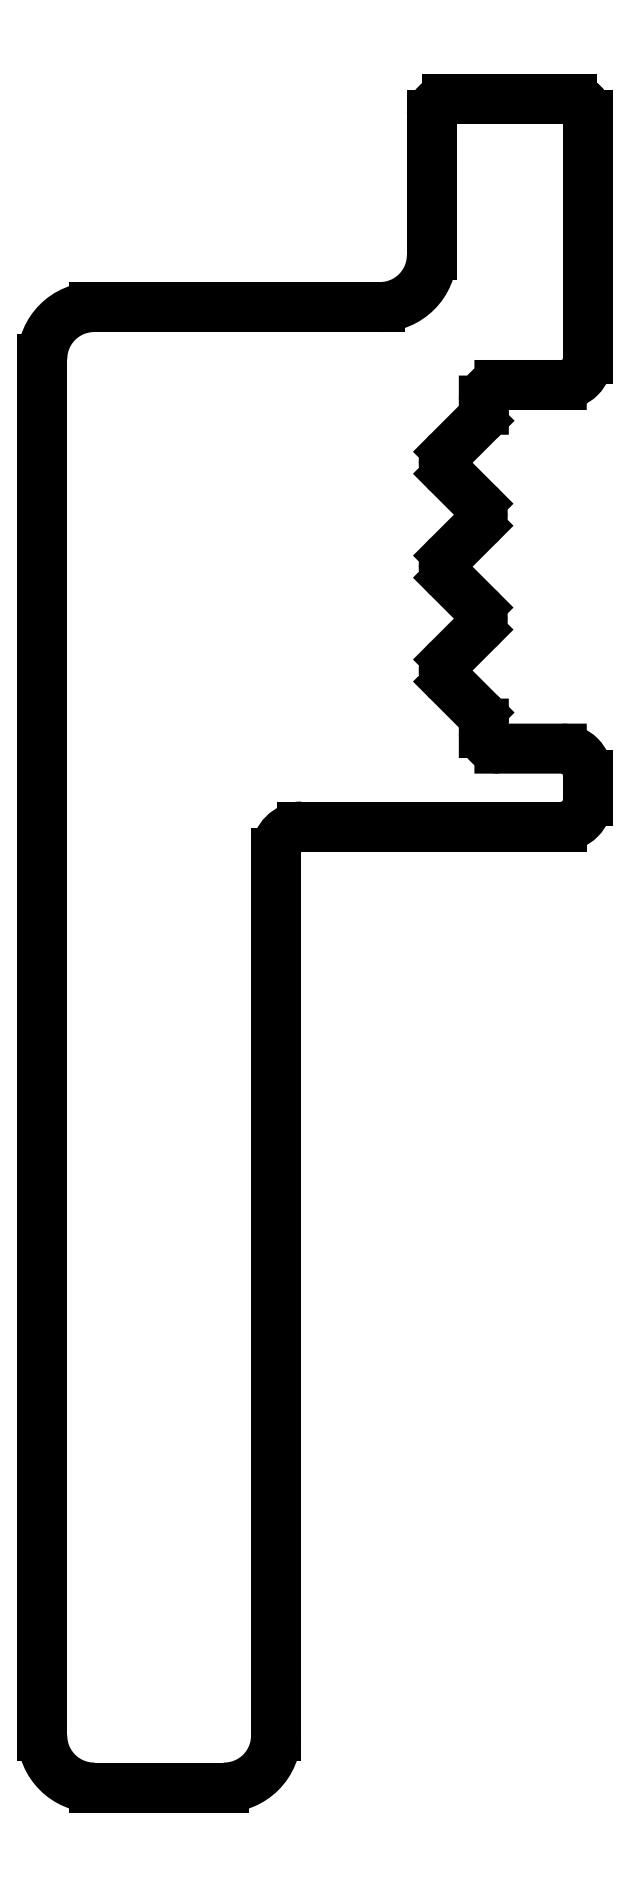
<metadata>
{"format":"dxf","ext":"dxf","renderer":"ezdxf+matplotlib","layout":"modelspace","background":"white","min_lineweight":24,"dpi":150}
</metadata>
<code>
0
SECTION
2
ENTITIES
0
LINE
8
OLCU
10
854.6
20
653.7
30
0
11
857
21
653.7
31
0
0
ARC
8
OLCU
10
857
20
653.4
30
0
40
0.3
50
0
51
90
0
LINE
8
OLCU
10
857.3
20
653.4
30
0
11
857.3
21
648.7
31
0
0
ARC
8
OLCU
10
856.8
20
648.7
30
0
40
0.5
50
270
51
0
0
LINE
8
OLCU
10
856.8
20
648.2
30
0
11
855.6
21
648.2
31
0
0
ARC
8
OLCU
10
855.6
20
647.9
30
0
40
0.3
50
90
51
180
0
LINE
8
OLCU
10
855.3
20
647.9
30
0
11
855.3
21
647.7
31
0
0
ARC
8
OLCU
10
855
20
647.7
30
0
40
0.3
50
315
51
360
0
LINE
8
OLCU
10
855.2
20
647.5
30
0
11
854.6
21
646.9
31
0
0
ARC
8
OLCU
10
854.8
20
646.7
30
0
40
0.3
50
135
51
225
0
LINE
8
OLCU
10
854.6
20
646.5
30
0
11
855.2
21
645.9
31
0
0
ARC
8
OLCU
10
855
20
645.7
30
0
40
0.3
50
315
51
45
0
LINE
8
OLCU
10
855.2
20
645.5
30
0
11
854.6
21
644.9
31
0
0
ARC
8
OLCU
10
854.8
20
644.7
30
0
40
0.3
50
135
51
225
0
LINE
8
OLCU
10
854.6
20
644.5
30
0
11
855.2
21
643.9
31
0
0
ARC
8
OLCU
10
855
20
643.7
30
0
40
0.3
50
315
51
45
0
LINE
8
OLCU
10
855.2
20
643.5
30
0
11
854.6
21
642.9
31
0
0
ARC
8
OLCU
10
854.8
20
642.7
30
0
40
0.3
50
135
51
225
0
LINE
8
OLCU
10
854.6
20
642.5
30
0
11
855.2
21
641.9
31
0
0
ARC
8
OLCU
10
855
20
641.7
30
0
40
0.3
50
0.001923
51
45
0
LINE
8
OLCU
10
855.3
20
641.7
30
0
11
855.3
21
641.5
31
0
0
ARC
8
OLCU
10
855.6
20
641.5
30
0
40
0.3
50
180
51
270
0
LINE
8
OLCU
10
855.6
20
641.2
30
0
11
856.8
21
641.2
31
0
0
ARC
8
OLCU
10
856.8
20
640.7
30
0
40
0.5
50
0
51
90
0
LINE
8
OLCU
10
857.3
20
640.7
30
0
11
857.3
21
640.2
31
0
0
ARC
8
OLCU
10
856.8
20
640.2
30
0
40
0.5
50
270
51
0
0
LINE
8
OLCU
10
856.8
20
639.7
30
0
11
851.8
21
639.7
31
0
0
ARC
8
OLCU
10
851.8
20
639.2
30
0
40
0.5
50
90
51
180
0
LINE
8
OLCU
10
851.3
20
639.2
30
0
11
851.3
21
622.2
31
0
0
ARC
8
OLCU
10
850.3
20
622.2
30
0
40
1
50
270
51
0
0
LINE
8
OLCU
10
850.3
20
621.2
30
0
11
847.8
21
621.2
31
0
0
ARC
8
OLCU
10
847.8
20
622.2
30
0
40
1
50
180
51
270
0
LINE
8
OLCU
10
846.8
20
622.2
30
0
11
846.8
21
648.7
31
0
0
ARC
8
OLCU
10
847.8
20
648.7
30
0
40
1
50
90
51
180
0
LINE
8
OLCU
10
847.8
20
649.7
30
0
11
853.3
21
649.7
31
0
0
ARC
8
OLCU
10
853.3
20
650.7
30
0
40
1
50
270
51
0
0
LINE
8
OLCU
10
854.3
20
650.7
30
0
11
854.3
21
653.4
31
0
0
ARC
8
OLCU
10
854.6
20
653.4
30
0
40
0.3
50
90
51
180
0
ENDSEC
0
EOF

</code>
